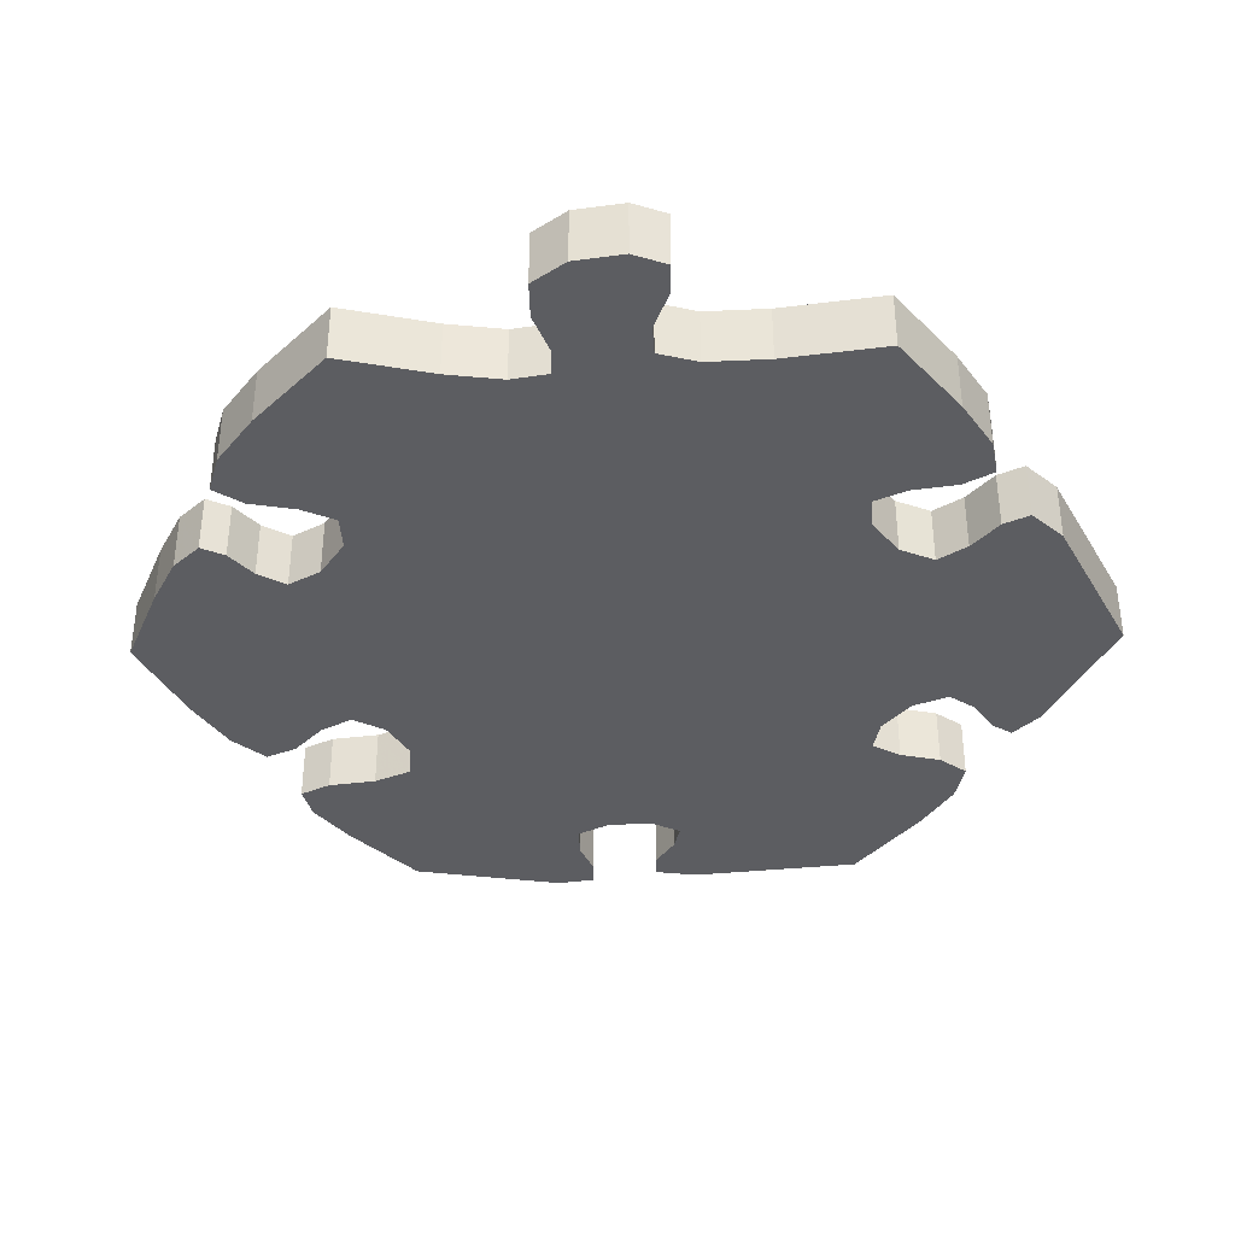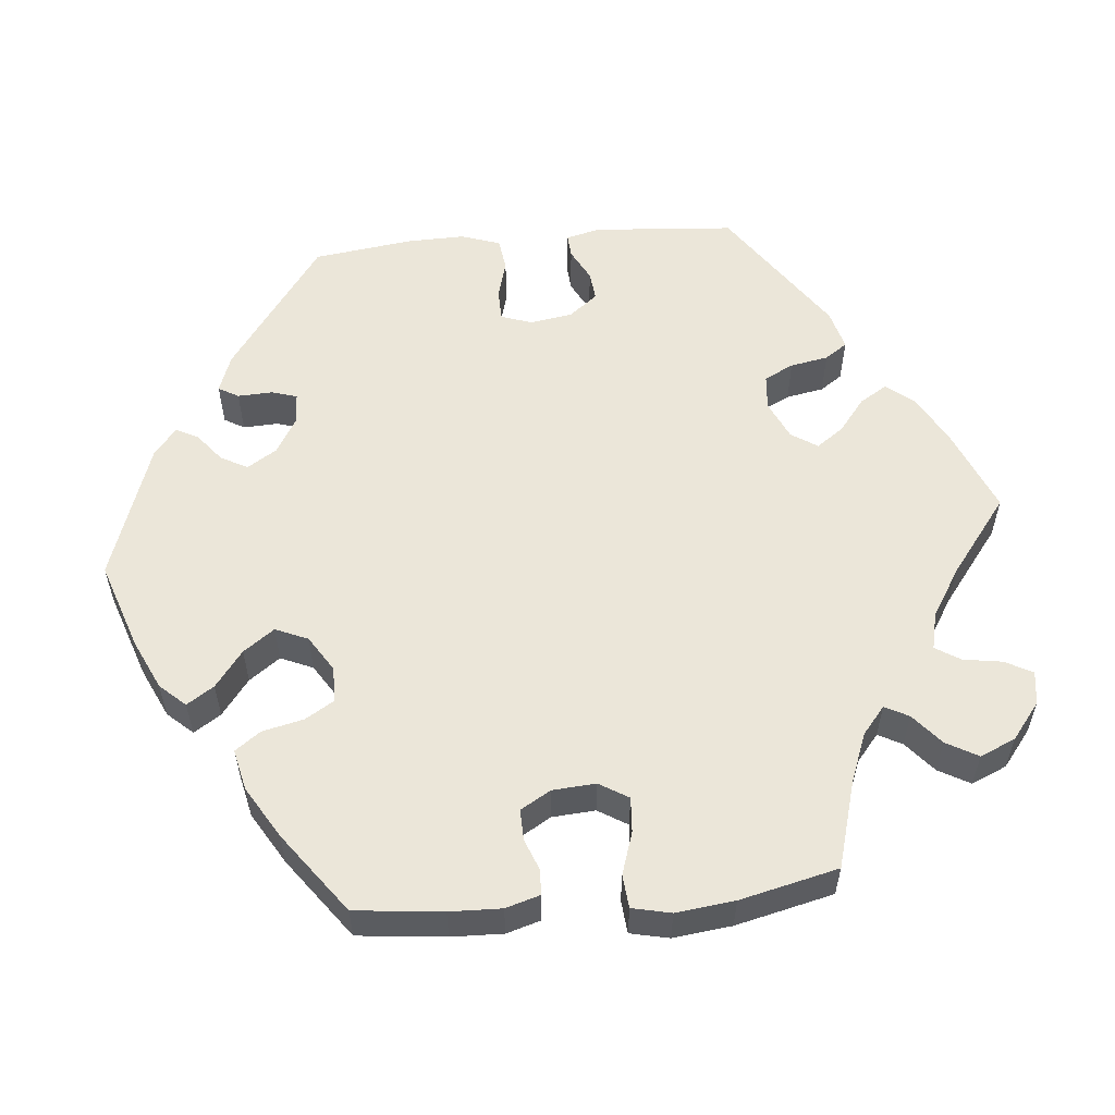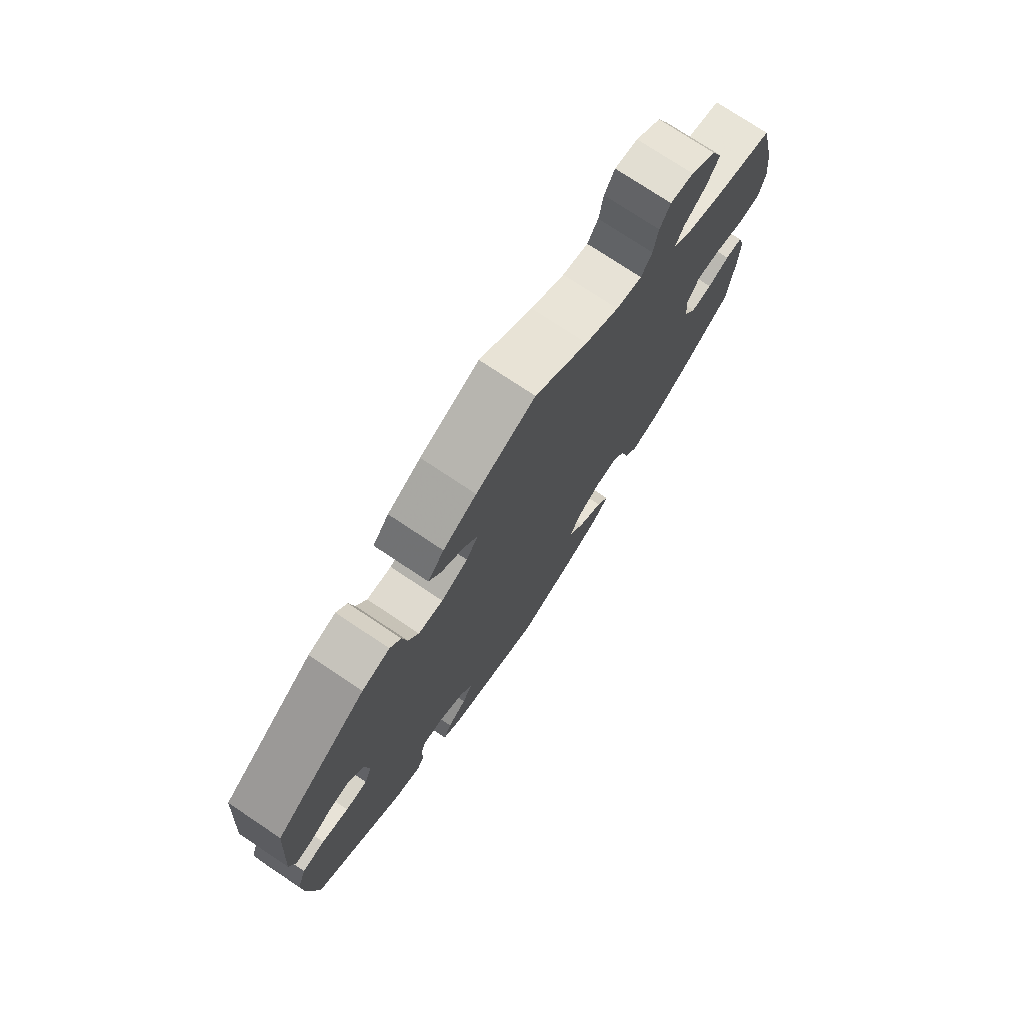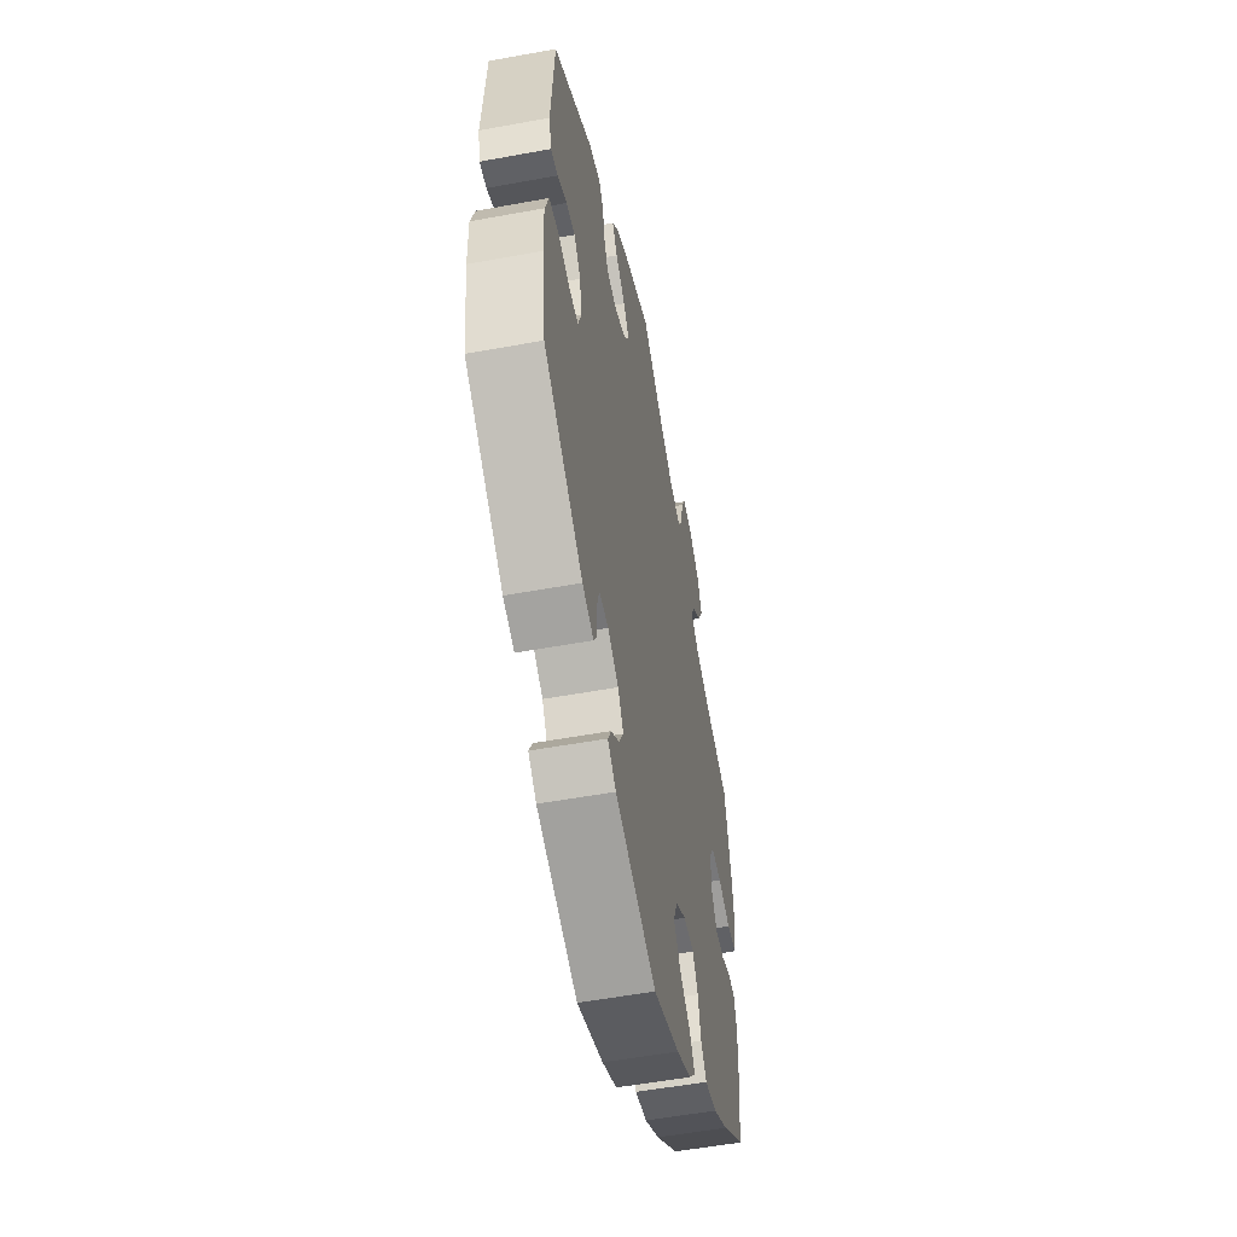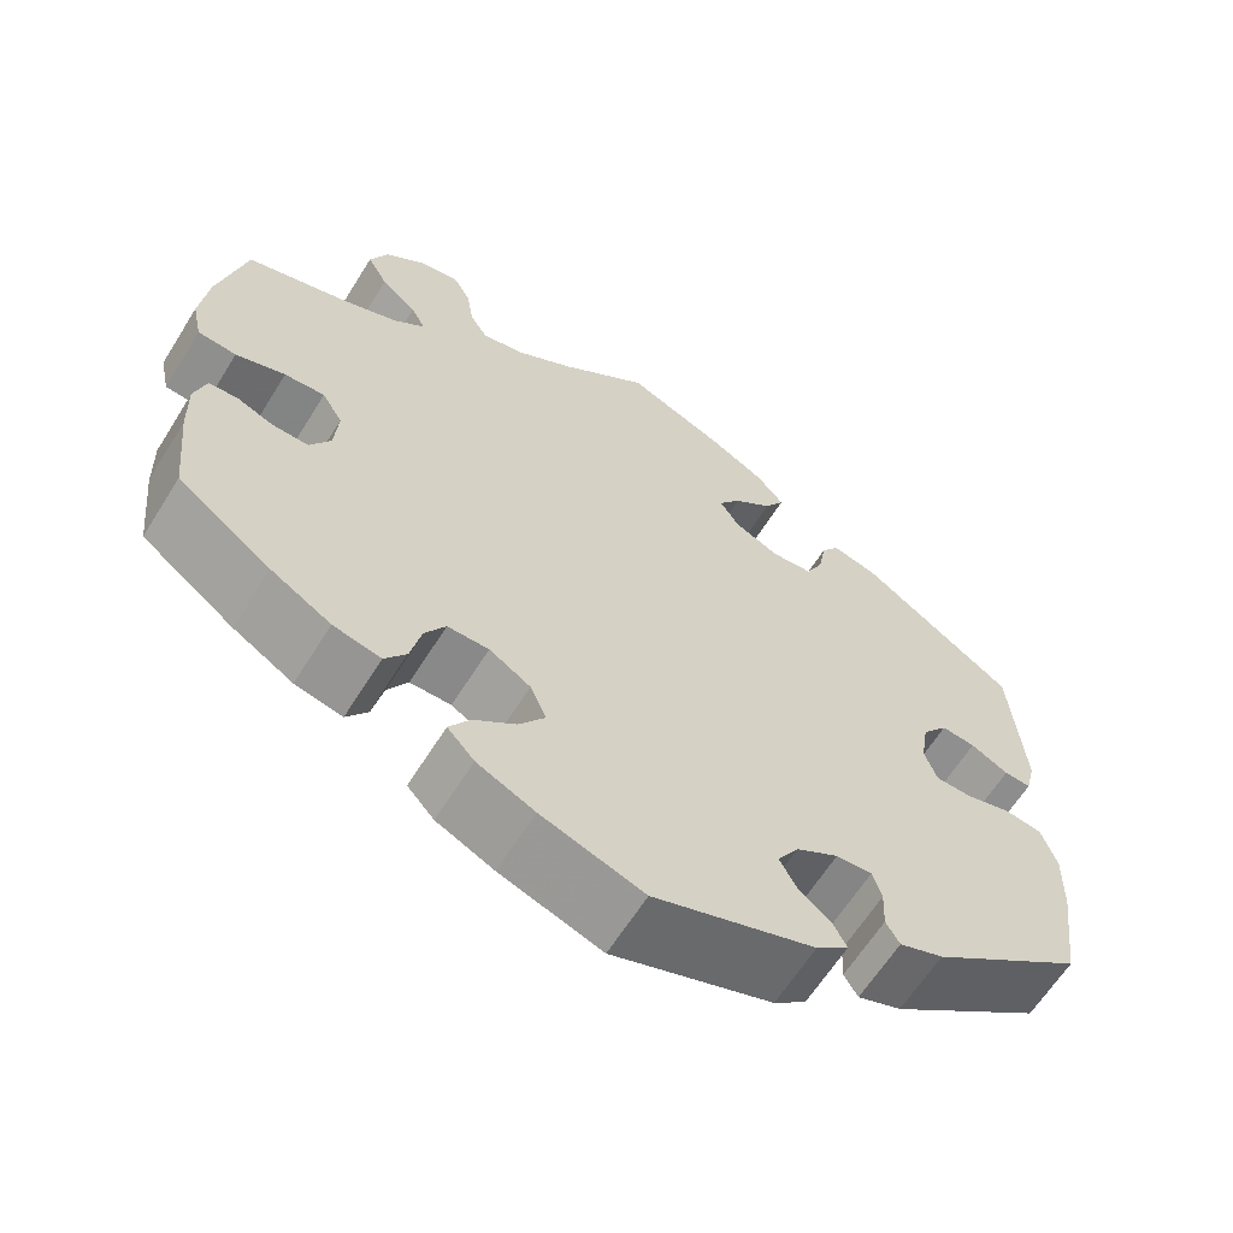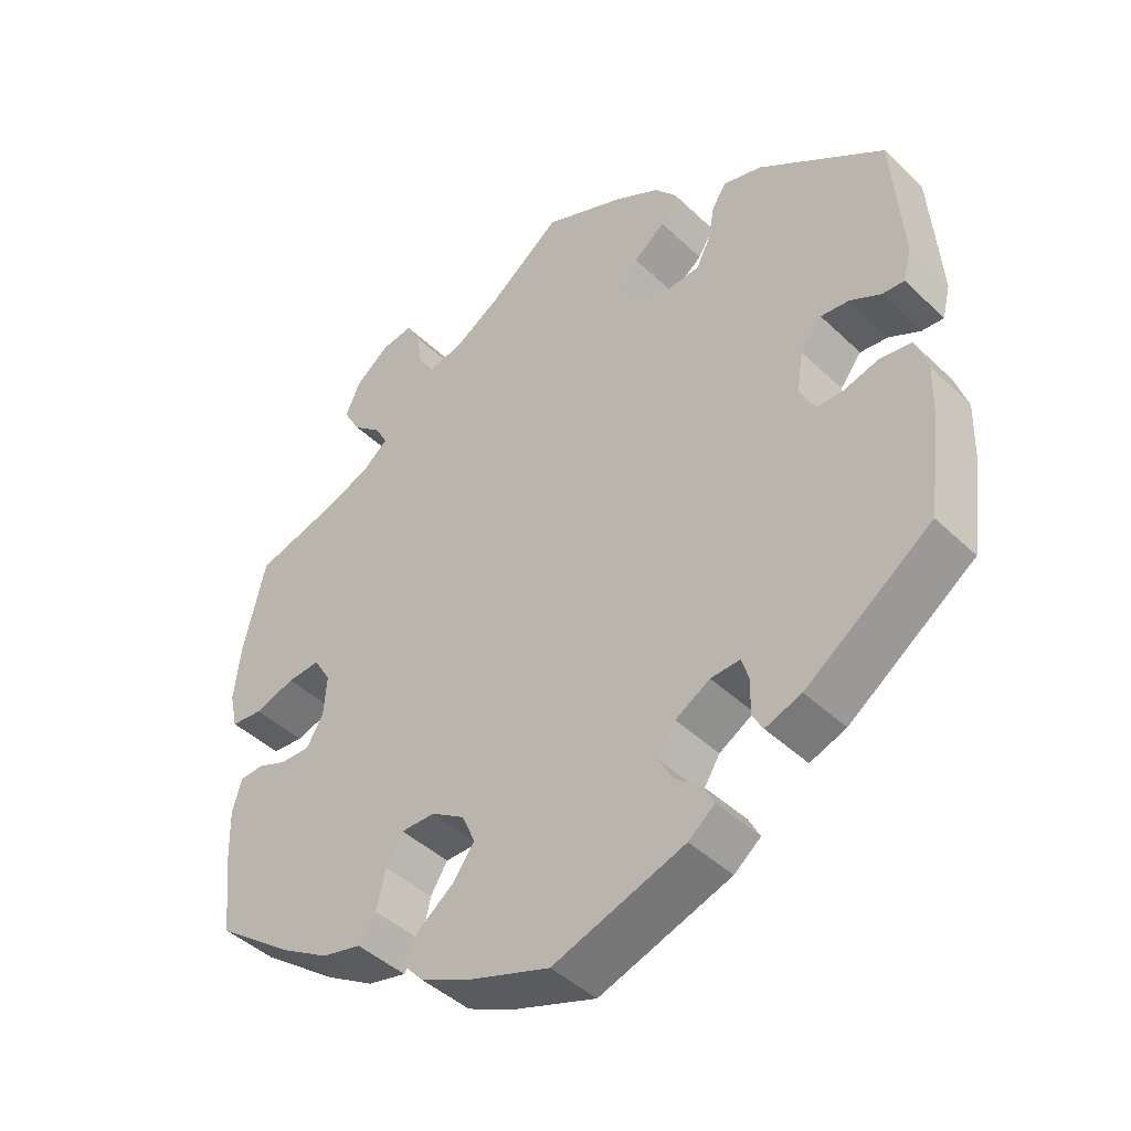
<metadata>
{"format":"obj","ext":"obj","renderer":"f3d","projection":"perspective","resolution":1024,"background":"white","views":[{"elev":-36.7,"azim":-28.3,"up":"+Y"},{"elev":56.4,"azim":-95.3,"up":"+Y"},{"elev":75.5,"azim":123.7,"up":"+Z"},{"elev":-53.8,"azim":101.1,"up":"+Z"},{"elev":-63.0,"azim":-31.9,"up":"+Z"},{"elev":-43.8,"azim":42.0,"up":"+Z"}]}
</metadata>
<code>
v 0.109 0.07 0.532
v 0.171 0.07 0.498
v 0.201 0.07 0.462
v 0.179 0.07 0.426
v 0.136 0.07 0.392
v 0.111 0.07 0.357
v 0.133 0.07 0.323
v 0.183 0.07 0.3
v 0.229 0.07 0.304
v 0.248 0.07 0.342
v 0.257 0.07 0.391
v 0.277 0.07 0.42
v 0.329 0.07 0.406
v 0.5 0.07 0.289
v 0.514 0.07 0.106
v 0.503 0.07 0.062
v 0.473 0.07 0.064
v 0.431 0.07 0.086
v 0.393 0.07 0.09
v 0.364 0.07 0.053
v 0.355 0.07 -0.002
v 0.369 0.07 -0.042
v 0.41 0.07 -0.043
v 0.46 0.07 -0.029
v 0.502 0.07 -0.035
v 0.519 0.07 -0.086
v 0.517 0.07 -0.162
v 0.5 0.07 -0.289
v 0.329 0.07 -0.412
v 0.28 0.07 -0.43
v 0.265 0.07 -0.404
v 0.267 0.07 -0.359
v 0.257 0.07 -0.326
v 0.217 0.07 -0.328
v 0.17 0.07 -0.356
v 0.146 0.07 -0.394
v 0.165 0.07 -0.429
v 0.201 0.07 -0.458
v 0.216 0.07 -0.487
v 0.18 0.07 -0.516
v 0.001 0.07 -0.578
v -0.113 0.07 -0.539
v -0.177 0.07 -0.509
v -0.207 0.07 -0.476
v -0.184 0.07 -0.441
v -0.137 0.07 -0.405
v -0.108 0.07 -0.365
v -0.126 0.07 -0.323
v -0.172 0.07 -0.294
v -0.218 0.07 -0.294
v -0.241 0.07 -0.332
v -0.253 0.07 -0.385
v -0.277 0.07 -0.418
v -0.33 0.07 -0.406
v -0.397 0.07 -0.366
v -0.501 0.07 -0.289
v -0.513 0.07 -0.176
v -0.515 0.07 -0.109
v -0.502 0.07 -0.065
v -0.47 0.07 -0.063
v -0.429 0.07 -0.079
v -0.389 0.07 -0.08
v -0.366 0.07 -0.041
v -0.362 0.07 0.015
v -0.385 0.07 0.053
v -0.43 0.07 0.05
v -0.485 0.07 0.032
v -0.528 0.07 0.036
v -0.539 0.07 0.086
v -0.53 0.07 0.162
v -0.5 0.07 0.289
v -0.388 0.07 0.321
v -0.324 0.07 0.346
v -0.289 0.07 0.375
v -0.305 0.07 0.406
v -0.345 0.07 0.44
v -0.368 0.07 0.481
v -0.348 0.07 0.527
v -0.301 0.07 0.564
v -0.258 0.07 0.57
v -0.239 0.07 0.535
v -0.231 0.07 0.484
v -0.211 0.07 0.452
v -0.163 0.07 0.463
v -0.1 0.07 0.502
v -0.001 0.07 0.578
v 0.109 0 0.532
v 0.171 0 0.498
v 0.201 0 0.462
v 0.179 0 0.426
v 0.136 0 0.392
v 0.111 0 0.357
v 0.133 0 0.323
v 0.183 0 0.3
v 0.229 0 0.304
v 0.248 0 0.342
v 0.257 0 0.391
v 0.277 0 0.42
v 0.329 0 0.406
v 0.5 0 0.289
v 0.514 0 0.106
v 0.503 0 0.062
v 0.473 0 0.064
v 0.431 0 0.086
v 0.393 0 0.09
v 0.364 0 0.053
v 0.355 0 -0.002
v 0.369 0 -0.042
v 0.41 0 -0.043
v 0.46 0 -0.029
v 0.502 0 -0.035
v 0.519 0 -0.086
v 0.517 0 -0.162
v 0.5 0 -0.289
v 0.329 0 -0.412
v 0.28 0 -0.43
v 0.265 0 -0.404
v 0.267 0 -0.359
v 0.257 0 -0.326
v 0.217 0 -0.328
v 0.17 0 -0.356
v 0.146 0 -0.394
v 0.165 0 -0.429
v 0.201 0 -0.458
v 0.216 0 -0.487
v 0.18 0 -0.516
v 0.001 0 -0.578
v -0.113 0 -0.539
v -0.177 0 -0.509
v -0.207 0 -0.476
v -0.184 0 -0.441
v -0.137 0 -0.405
v -0.108 0 -0.365
v -0.126 0 -0.323
v -0.172 0 -0.294
v -0.218 0 -0.294
v -0.241 0 -0.332
v -0.253 0 -0.385
v -0.277 0 -0.418
v -0.33 0 -0.406
v -0.397 0 -0.366
v -0.501 0 -0.289
v -0.513 0 -0.176
v -0.515 0 -0.109
v -0.502 0 -0.065
v -0.47 0 -0.063
v -0.429 0 -0.079
v -0.389 0 -0.08
v -0.366 0 -0.041
v -0.362 0 0.015
v -0.385 0 0.053
v -0.43 0 0.05
v -0.485 0 0.032
v -0.528 0 0.036
v -0.539 0 0.086
v -0.53 0 0.162
v -0.5 0 0.289
v -0.388 0 0.321
v -0.324 0 0.346
v -0.289 0 0.375
v -0.305 0 0.406
v -0.345 0 0.44
v -0.368 0 0.481
v -0.348 0 0.527
v -0.301 0 0.564
v -0.258 0 0.57
v -0.239 0 0.535
v -0.231 0 0.484
v -0.211 0 0.452
v -0.163 0 0.463
v -0.1 0 0.502
v -0.001 0 0.578
f 85 86 1 2
f 84 85 2 3
f 83 84 3 4
f 79 80 81 82
f 79 82 83
f 78 79 83
f 75 76 77 78
f 74 75 78 83
f 69 70 71 72
f 69 72 73
f 66 67 68 69
f 65 66 69 73
f 64 65 73 74
f 58 59 60 61
f 58 61 62
f 57 58 62
f 56 57 62
f 55 56 62 63
f 51 52 53 54
f 50 51 54 55
f 43 44 45 46
f 43 46 47
f 42 43 47
f 41 42 47
f 40 41 47 48
f 37 38 39 40
f 36 37 40 48
f 29 30 31 32
f 29 32 33
f 28 29 33
f 27 28 33 34
f 23 24 25 26
f 22 23 26 27
f 15 16 17 18
f 15 18 19
f 14 15 19
f 13 14 19 20
f 10 11 12 13
f 9 10 13 20
f 74 83 4 5
f 63 64 74 5
f 50 55 63
f 49 50 63
f 35 36 48 49
f 34 35 49 63
f 22 27 34 63
f 21 22 63
f 8 9 20 21
f 7 8 21 63
f 6 7 63
f 5 6 63
f 88 87 172 171
f 89 88 171 170
f 90 89 170 169
f 168 167 166 165
f 169 168 165
f 169 165 164
f 164 163 162 161
f 169 164 161 160
f 158 157 156 155
f 159 158 155
f 155 154 153 152
f 159 155 152 151
f 160 159 151 150
f 147 146 145 144
f 148 147 144
f 148 144 143
f 148 143 142
f 149 148 142 141
f 140 139 138 137
f 141 140 137 136
f 132 131 130 129
f 133 132 129
f 133 129 128
f 133 128 127
f 134 133 127 126
f 126 125 124 123
f 134 126 123 122
f 118 117 116 115
f 119 118 115
f 119 115 114
f 120 119 114 113
f 112 111 110 109
f 113 112 109 108
f 104 103 102 101
f 105 104 101
f 105 101 100
f 106 105 100 99
f 99 98 97 96
f 106 99 96 95
f 91 90 169 160
f 91 160 150 149
f 149 141 136
f 149 136 135
f 135 134 122 121
f 149 135 121 120
f 149 120 113 108
f 149 108 107
f 107 106 95 94
f 149 107 94 93
f 149 93 92
f 149 92 91
f 1 87 88 2
f 2 88 89 3
f 3 89 90 4
f 4 90 91 5
f 5 91 92 6
f 6 92 93 7
f 7 93 94 8
f 8 94 95 9
f 9 95 96 10
f 10 96 97 11
f 11 97 98 12
f 12 98 99 13
f 13 99 100 14
f 14 100 101 15
f 15 101 102 16
f 16 102 103 17
f 17 103 104 18
f 18 104 105 19
f 19 105 106 20
f 20 106 107 21
f 21 107 108 22
f 22 108 109 23
f 23 109 110 24
f 24 110 111 25
f 25 111 112 26
f 26 112 113 27
f 27 113 114 28
f 28 114 115 29
f 29 115 116 30
f 30 116 117 31
f 31 117 118 32
f 32 118 119 33
f 33 119 120 34
f 34 120 121 35
f 35 121 122 36
f 36 122 123 37
f 37 123 124 38
f 38 124 125 39
f 39 125 126 40
f 40 126 127 41
f 41 127 128 42
f 42 128 129 43
f 43 129 130 44
f 44 130 131 45
f 45 131 132 46
f 46 132 133 47
f 47 133 134 48
f 48 134 135 49
f 49 135 136 50
f 50 136 137 51
f 51 137 138 52
f 52 138 139 53
f 53 139 140 54
f 54 140 141 55
f 55 141 142 56
f 56 142 143 57
f 57 143 144 58
f 58 144 145 59
f 59 145 146 60
f 60 146 147 61
f 61 147 148 62
f 62 148 149 63
f 63 149 150 64
f 64 150 151 65
f 65 151 152 66
f 66 152 153 67
f 67 153 154 68
f 68 154 155 69
f 69 155 156 70
f 70 156 157 71
f 71 157 158 72
f 72 158 159 73
f 73 159 160 74
f 74 160 161 75
f 75 161 162 76
f 76 162 163 77
f 77 163 164 78
f 78 164 165 79
f 79 165 166 80
f 80 166 167 81
f 81 167 168 82
f 82 168 169 83
f 83 169 170 84
f 84 170 171 85
f 85 171 172 86
f 86 172 87 1

</code>
